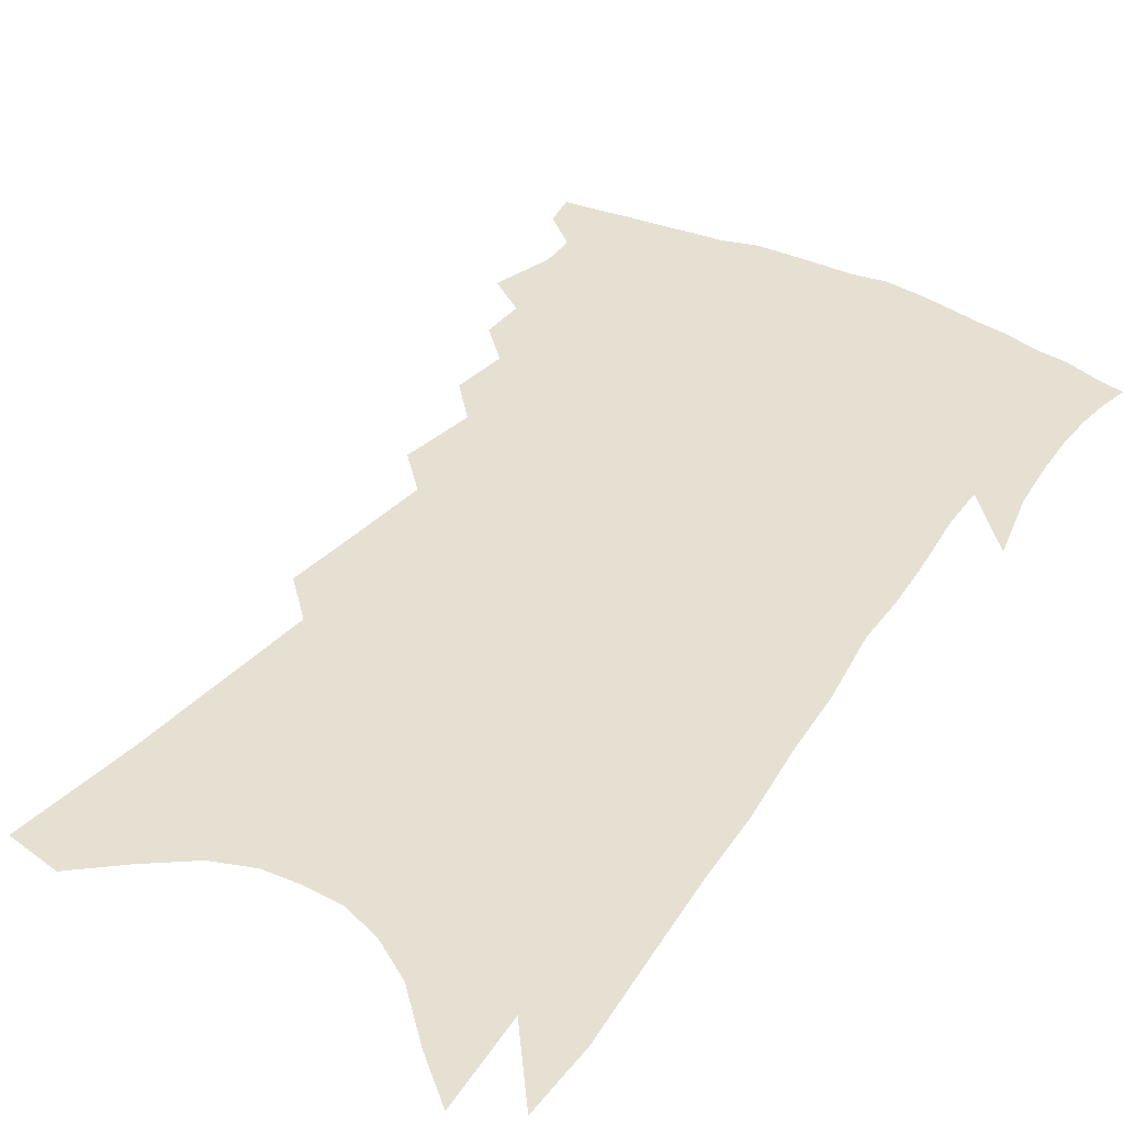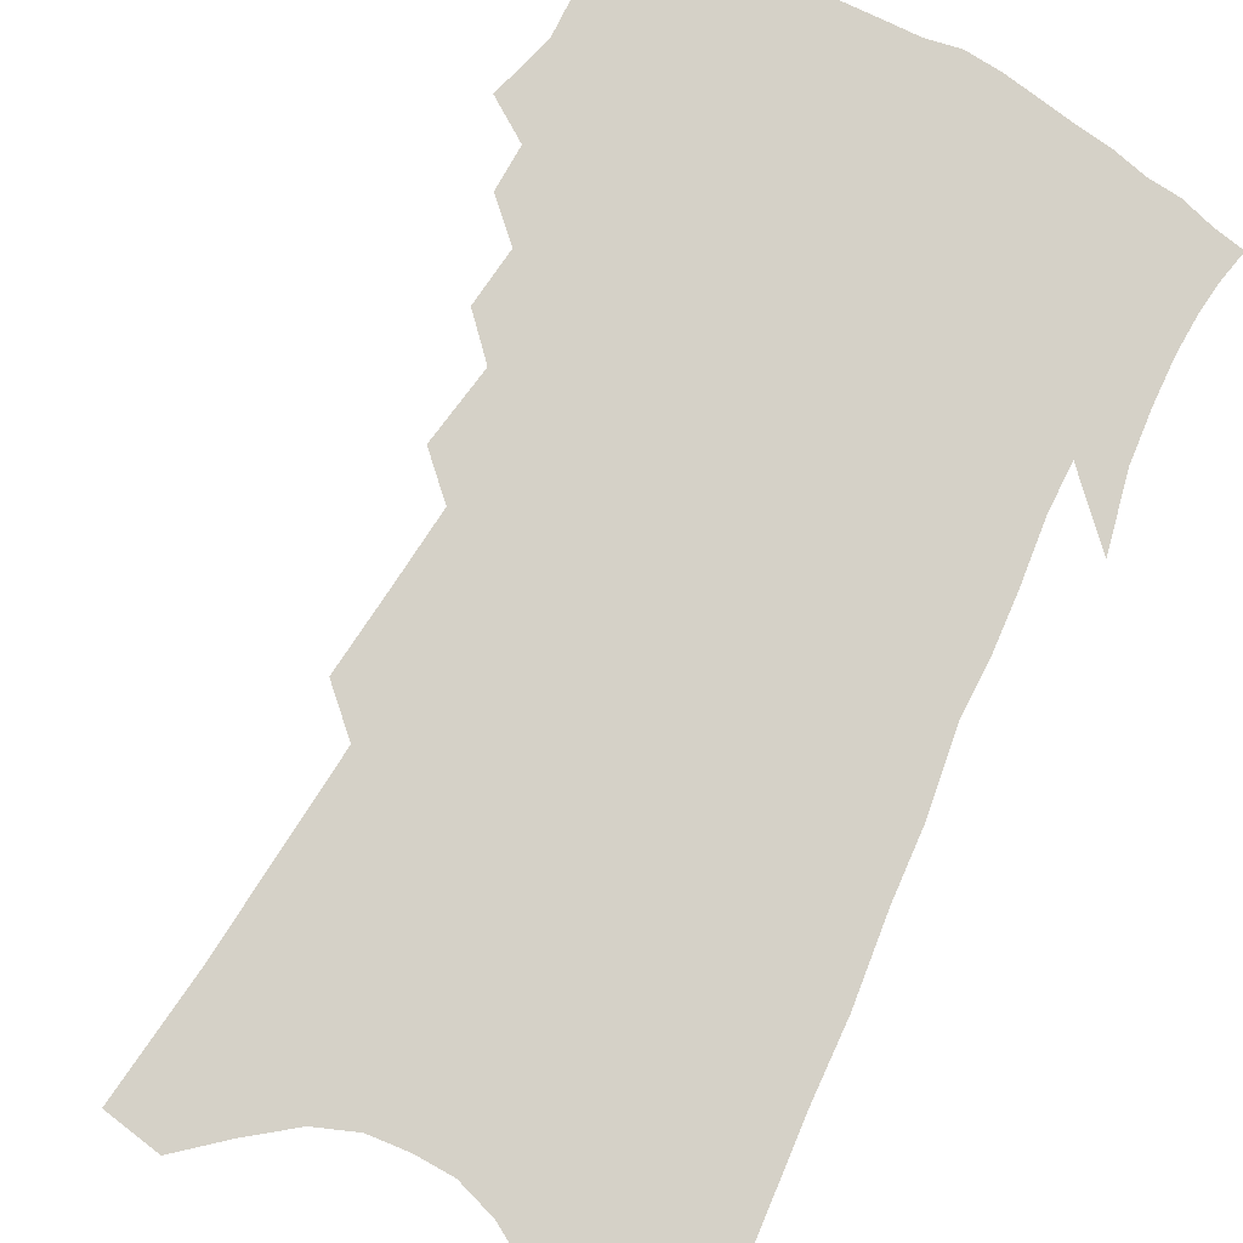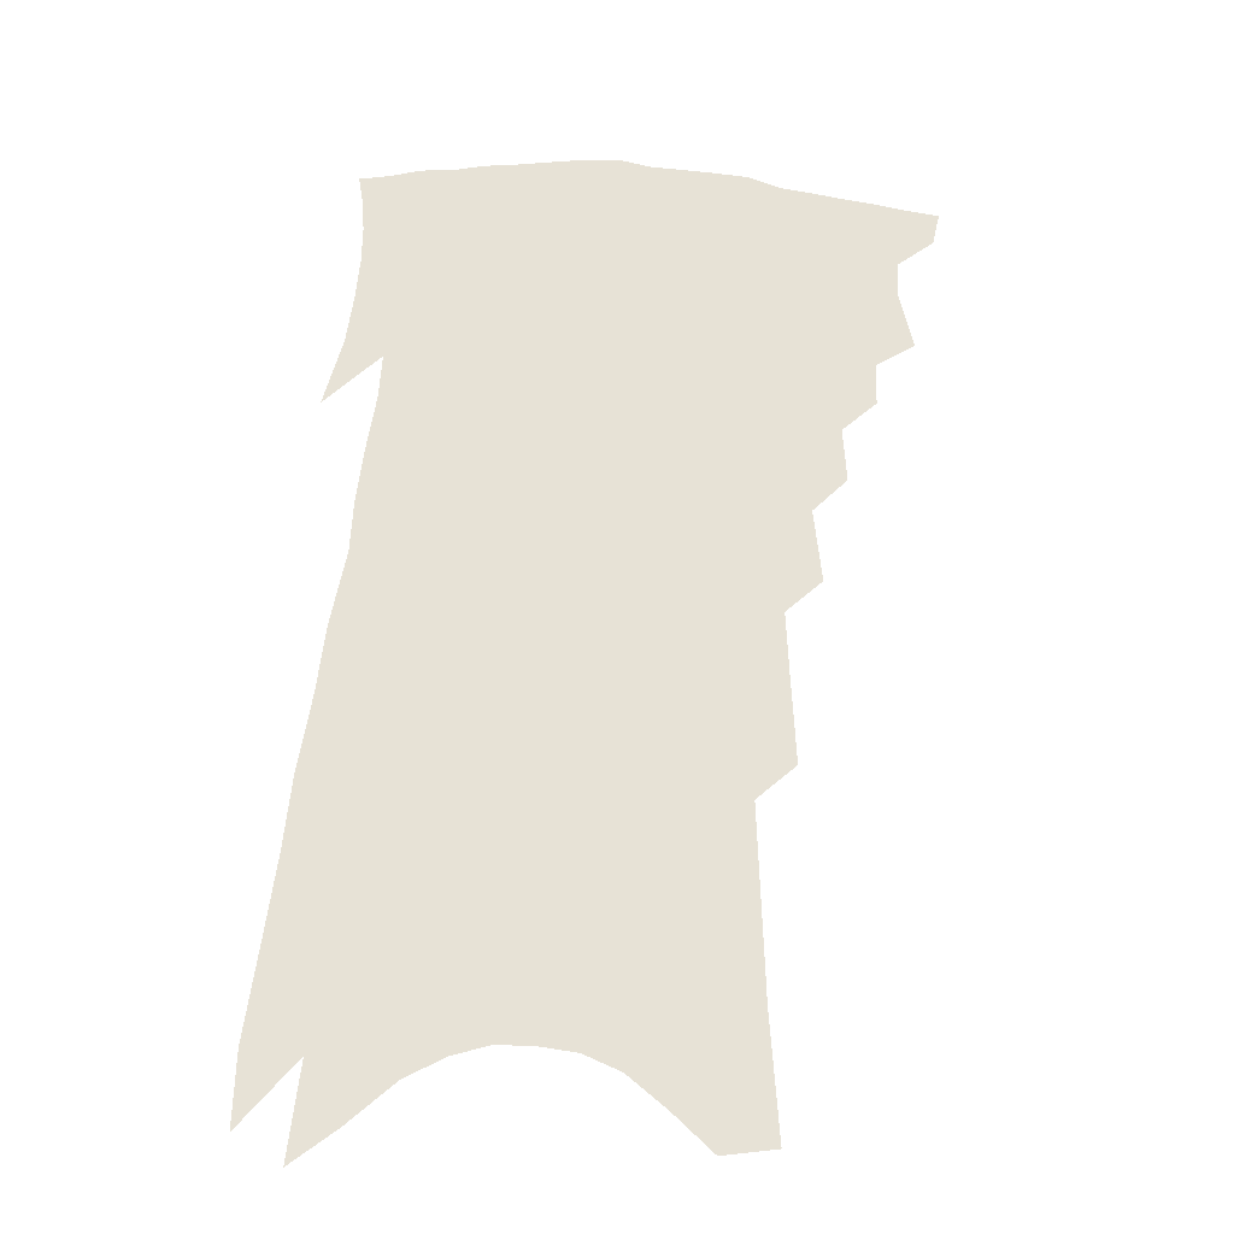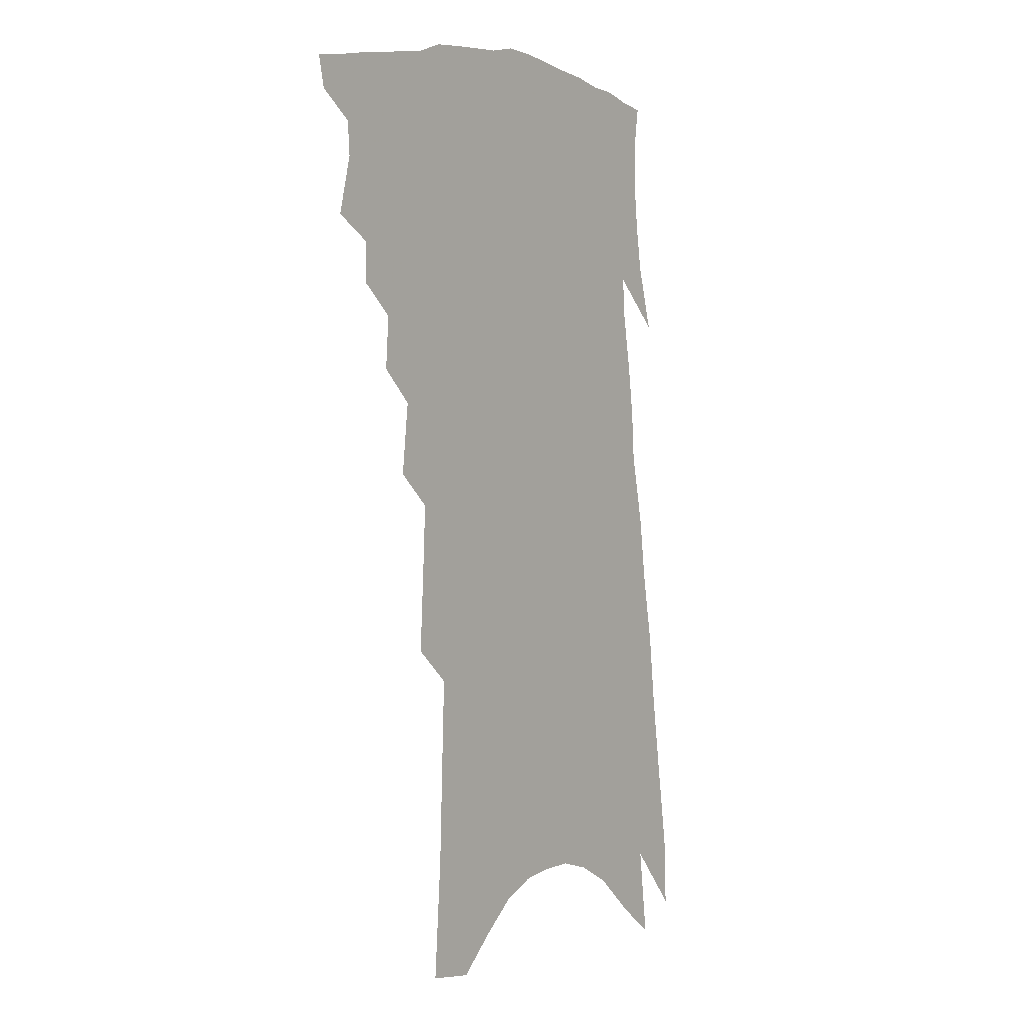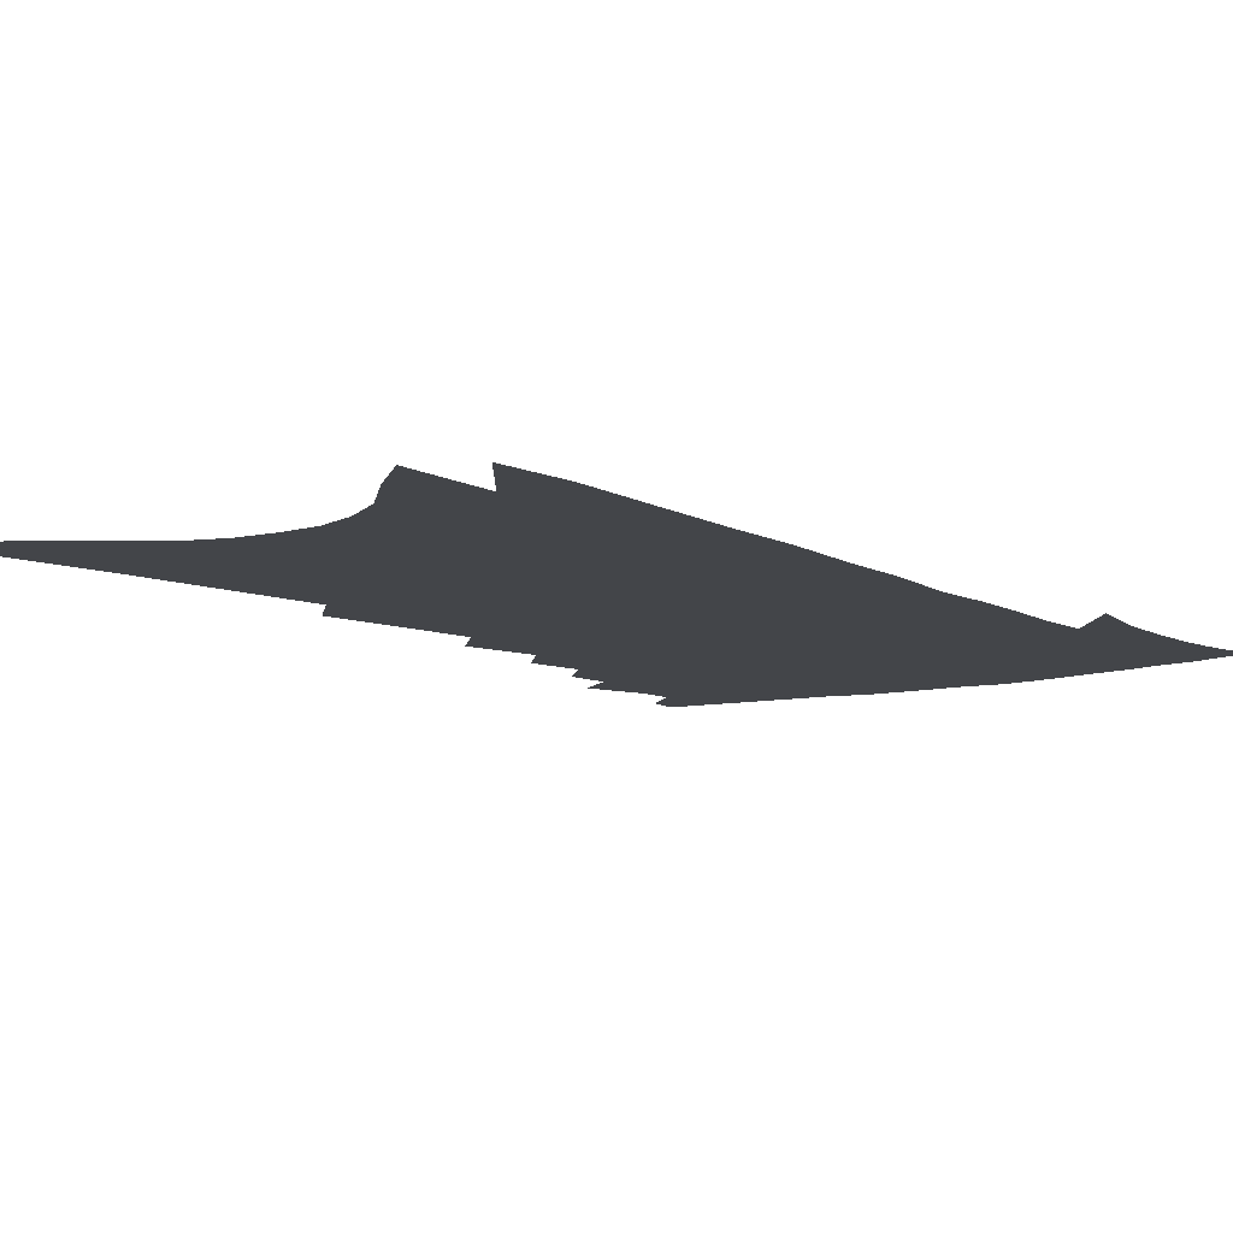
<metadata>
{"format":"obj","ext":"obj","renderer":"f3d","projection":"perspective","resolution":1024,"background":"white","views":[{"elev":38.5,"azim":35.9,"up":"+Z"},{"elev":79.3,"azim":30.7,"up":"+Z"},{"elev":-25.9,"azim":177.7,"up":"+Y"},{"elev":0.7,"azim":-54.0,"up":"+Y"},{"elev":-8.6,"azim":40.6,"up":"+Z"}]}
</metadata>
<code>
v 485.1 382.3 0
v 482.9 392.3 0
v 492.7 344.9 0
v 497.2 363.4 0
v 496.4 374.1 0
v 495.1 384.1 0
v 492.9 394.1 0
v 505.2 324.5 0
v 505 337.6 0
v 508.1 354.9 0
v 507.8 366.3 0
v 506.3 376.2 0
v 504.6 386 0
v 502.5 396.1 0
v 514.9 298.1 0
v 516.1 315 0
v 518.5 332.9 0
v 517.9 344.7 0
v 518.9 358.1 0
v 517.8 368.3 0
v 516.3 378 0
v 514.4 387.8 0
v 512.4 397.8 0
v 523.3 264.8 0
v 525.8 287.7 0
v 526.5 304.6 0
v 528.6 323.1 0
v 529.5 337.5 0
v 529.8 350.1 0
v 528.4 359.7 0
v 527.4 369.9 0
v 525.9 379.7 0
v 524.3 389.3 0
v 522.1 399.8 0
v 532.4 207.4 0
v 533.8 232.4 0
v 534.8 254.6 0
v 536.2 276.1 0
v 537.4 294.8 0
v 537.5 309.6 0
v 538.3 324.7 0
v 539.6 340.3 0
v 539.3 351.6 0
v 538.3 361.6 0
v 537.1 371.5 0
v 535.7 381.3 0
v 533.9 391.5 0
v 532 401.5 0
v 540.1 99.67 0
v 542.7 138.2 0
v 543.7 168.7 0
v 544.7 196.8 0
v 546.1 223.9 0
v 545.9 243.3 0
v 546.7 264 0
v 546.9 281.3 0
v 548.4 301 0
v 548.9 316.1 0
v 549.5 330.4 0
v 549.3 342.1 0
v 549 352.9 0
v 548.3 363.2 0
v 546.8 372.9 0
v 545.7 382.8 0
v 544 393.2 0
v 542 405.3 0
v 556.7 97.61 0
v 555.9 125.2 0
v 557.2 160 0
v 555.9 180.6 0
v 557 209.2 0
v 557.5 233.4 0
v 557.8 253.9 0
v 557.4 269.9 0
v 557.8 287.6 0
v 558.6 305.2 0
v 559 319.4 0
v 559.4 333 0
v 558.7 342.9 0
v 558.7 354.4 0
v 558.2 364.6 0
v 557.3 374.2 0
v 556 384 0
v 554 395 0
v 552.1 406.5 0
v 569 109.3 0
v 568.8 140.9 0
v 569 171.2 0
v 568.2 193.8 0
v 568.1 217.5 0
v 568.5 242.1 0
v 567.9 257.9 0
v 568 276.3 0
v 568.4 293.8 0
v 568.2 307.4 0
v 568.5 321.5 0
v 568.9 334.9 0
v 568.3 344.7 0
v 568.4 355.7 0
v 567.8 365.5 0
v 567.1 375.1 0
v 566.2 384.8 0
v 564.5 395.2 0
v 562.2 407.4 0
v 581 119.4 0
v 580.5 151.6 0
v 579.6 173.6 0
v 578.8 198.8 0
v 578.2 218.9 0
v 578.3 243.3 0
v 577.8 260.5 0
v 577.6 277.5 0
v 577.8 296.1 0
v 578 311.3 0
v 578 324.1 0
v 578 335.4 0
v 577.9 346.3 0
v 578.1 357.1 0
v 577.2 366.4 0
v 576.8 376 0
v 576 385.7 0
v 574.3 396.5 0
v 572.3 408.3 0
v 592.5 124.6 0
v 591.4 154.6 0
v 590.3 179.2 0
v 589.3 201.8 0
v 588.7 227.7 0
v 588 246 0
v 587.5 263.1 0
v 587.2 279.9 0
v 587.3 299 0
v 587.2 313.4 0
v 587.1 324.5 0
v 587.1 336.2 0
v 587.2 347.4 0
v 587.4 357.8 0
v 587.5 367.6 0
v 586.8 376.8 0
v 585.9 386.3 0
v 584.2 397.9 0
v 582.1 410.7 0
v 603.8 126.2 0
v 602.2 156.9 0
v 600.8 182.2 0
v 599.6 203.9 0
v 598.6 227.1 0
v 597.7 246.7 0
v 597.2 265.6 0
v 596.7 282.4 0
v 596.4 298.8 0
v 596.2 312.7 0
v 596.1 324.7 0
v 596.2 337.3 0
v 596.2 347.1 0
v 596.8 358.9 0
v 596.6 368.1 0
v 596.2 377.4 0
v 595.5 387.2 0
v 594.5 397.7 0
v 592.5 410.4 0
v 615.3 126.5 0
v 614.1 150.3 0
v 611.7 179.1 0
v 610 203.5 0
v 608.5 227.3 0
v 608 242.4 0
v 606.8 264.3 0
v 606.1 282.3 0
v 605.6 298.1 0
v 605.3 311.9 0
v 605 326.6 0
v 605.1 337.1 0
v 605.4 348.9 0
v 605.5 359.2 0
v 605.8 368.3 0
v 606 377.6 0
v 605.8 387 0
v 604.9 397.2 0
v 603.2 409.2 0
v 627.1 123.3 0
v 625.4 147.8 0
v 622.5 178 0
v 620.5 202.3 0
v 618.7 225.5 0
v 617.5 245.6 0
v 616.5 263.7 0
v 615.8 279.7 0
v 615.1 295.5 0
v 614.6 310 0
v 614.2 324.2 0
v 613.9 337.7 0
v 614.2 348.4 0
v 614.5 358.2 0
v 614.9 368.3 0
v 615.3 377.6 0
v 615.5 386.8 0
v 615.1 396.6 0
v 613.8 408 0
v 639.6 116.7 0
v 637.6 142 0
v 634 173.6 0
v 631.7 197.9 0
v 629.5 221 0
v 628.7 238.7 0
v 626.5 260.6 0
v 625.6 277.2 0
v 625.1 291.8 0
v 624 308.1 0
v 623.1 323.4 0
v 623.3 334.7 0
v 622.8 348.4 0
v 623.3 357.8 0
v 623.8 368.1 0
v 624.4 377.4 0
v 625.2 386.3 0
v 625.1 395.6 0
v 623.9 407.2 0
v 654.1 104.1 0
v 650.2 135.5 0
v 647.6 161.7 0
v 643.9 190.1 0
v 640.8 215.3 0
v 639.1 235.6 0
v 637.9 253.7 0
v 636.2 272.2 0
v 635 288.7 0
v 633.7 305.5 0
v 632.7 320.4 0
v 632.1 333.8 0
v 631.7 346.4 0
v 631.9 357.9 0
v 632.6 367.3 0
v 633.1 376.5 0
v 633.9 385.9 0
v 634.5 394.7 0
v 634.2 405.2 0
v 668.4 93.54 0
v 664.7 123 0
v 661.5 150.6 0
v 658.7 175.9 0
v 654.8 202.5 0
v 652.5 224.3 0
v 650.2 245 0
v 647.9 264.9 0
v 645.3 284.4 0
v 644.9 298.9 0
v 643.4 315 0
v 641.7 330.8 0
v 640.4 345 0
v 641 355.3 0
v 641.2 367.3 0
v 641.9 376.7 0
v 642.7 385.4 0
v 643.4 394.2 0
v 643.5 404.9 0
v 682.7 102.4 0
v 681.9 125.2 0
v 677.8 153.3 0
v 674.1 179.6 0
v 671.6 202.3 0
v 667.3 227 0
v 664.7 247.7 0
v 659.9 271.7 0
v 658.9 287.6 0
v 656.7 305 0
v 653.6 323.3 0
v 652.6 337.3 0
v 649.6 354.1 0
v 649.9 365.1 0
v 650.6 374.9 0
v 651.3 384.5 0
v 652.2 393.3 0
v 653.4 402.5 0
v 670.3 320.8 0
v 664.3 342.5 0
v 662 357.6 0
v 660.7 371 0
v 660.5 382.5 0
v 661.1 392.1 0
v 662.5 401.2 0
f 5 6 1
f 1 6 2
f 6 7 2
f 9 10 3
f 3 10 4
f 10 11 4
f 4 11 5
f 11 12 5
f 5 12 6
f 12 13 6
f 6 13 7
f 13 14 7
f 16 17 8
f 8 17 9
f 17 18 9
f 9 18 10
f 18 19 10
f 10 19 11
f 19 20 11
f 11 20 12
f 20 21 12
f 12 21 13
f 21 22 13
f 13 22 14
f 22 23 14
f 25 26 15
f 15 26 16
f 26 27 16
f 16 27 17
f 27 28 17
f 17 28 18
f 28 29 18
f 18 29 19
f 29 30 19
f 19 30 20
f 30 31 20
f 20 31 21
f 31 32 21
f 21 32 22
f 32 33 22
f 22 33 23
f 33 34 23
f 37 38 24
f 24 38 25
f 38 39 25
f 25 39 26
f 39 40 26
f 26 40 27
f 40 41 27
f 27 41 28
f 41 42 28
f 28 42 29
f 42 43 29
f 29 43 30
f 43 44 30
f 30 44 31
f 44 45 31
f 31 45 32
f 45 46 32
f 32 46 33
f 46 47 33
f 33 47 34
f 47 48 34
f 52 53 35
f 35 53 36
f 53 54 36
f 36 54 37
f 54 55 37
f 37 55 38
f 55 56 38
f 38 56 39
f 56 57 39
f 39 57 40
f 57 58 40
f 40 58 41
f 58 59 41
f 41 59 42
f 59 60 42
f 42 60 43
f 60 61 43
f 43 61 44
f 61 62 44
f 44 62 45
f 62 63 45
f 45 63 46
f 63 64 46
f 46 64 47
f 64 65 47
f 47 65 48
f 65 66 48
f 67 68 49
f 49 68 50
f 68 69 50
f 50 69 51
f 69 70 51
f 51 70 52
f 70 71 52
f 52 71 53
f 71 72 53
f 53 72 54
f 72 73 54
f 54 73 55
f 73 74 55
f 55 74 56
f 74 75 56
f 56 75 57
f 75 76 57
f 57 76 58
f 76 77 58
f 58 77 59
f 77 78 59
f 59 78 60
f 78 79 60
f 60 79 61
f 79 80 61
f 61 80 62
f 80 81 62
f 62 81 63
f 81 82 63
f 63 82 64
f 82 83 64
f 64 83 65
f 83 84 65
f 65 84 66
f 84 85 66
f 67 86 68
f 86 87 68
f 68 87 69
f 87 88 69
f 69 88 70
f 88 89 70
f 70 89 71
f 89 90 71
f 71 90 72
f 90 91 72
f 72 91 73
f 91 92 73
f 73 92 74
f 92 93 74
f 74 93 75
f 93 94 75
f 75 94 76
f 94 95 76
f 76 95 77
f 95 96 77
f 77 96 78
f 96 97 78
f 78 97 79
f 97 98 79
f 79 98 80
f 98 99 80
f 80 99 81
f 99 100 81
f 81 100 82
f 100 101 82
f 82 101 83
f 101 102 83
f 83 102 84
f 102 103 84
f 84 103 85
f 103 104 85
f 86 105 87
f 105 106 87
f 87 106 88
f 106 107 88
f 88 107 89
f 107 108 89
f 89 108 90
f 108 109 90
f 90 109 91
f 109 110 91
f 91 110 92
f 110 111 92
f 92 111 93
f 111 112 93
f 93 112 94
f 112 113 94
f 94 113 95
f 113 114 95
f 95 114 96
f 114 115 96
f 96 115 97
f 115 116 97
f 97 116 98
f 116 117 98
f 98 117 99
f 117 118 99
f 99 118 100
f 118 119 100
f 100 119 101
f 119 120 101
f 101 120 102
f 120 121 102
f 102 121 103
f 121 122 103
f 103 122 104
f 122 123 104
f 105 124 106
f 124 125 106
f 106 125 107
f 125 126 107
f 107 126 108
f 126 127 108
f 108 127 109
f 127 128 109
f 109 128 110
f 128 129 110
f 110 129 111
f 129 130 111
f 111 130 112
f 130 131 112
f 112 131 113
f 131 132 113
f 113 132 114
f 132 133 114
f 114 133 115
f 133 134 115
f 115 134 116
f 134 135 116
f 116 135 117
f 135 136 117
f 117 136 118
f 136 137 118
f 118 137 119
f 137 138 119
f 119 138 120
f 138 139 120
f 120 139 121
f 139 140 121
f 121 140 122
f 140 141 122
f 122 141 123
f 141 142 123
f 124 143 125
f 143 144 125
f 125 144 126
f 144 145 126
f 126 145 127
f 145 146 127
f 127 146 128
f 146 147 128
f 128 147 129
f 147 148 129
f 129 148 130
f 148 149 130
f 130 149 131
f 149 150 131
f 131 150 132
f 150 151 132
f 132 151 133
f 151 152 133
f 133 152 134
f 152 153 134
f 134 153 135
f 153 154 135
f 135 154 136
f 154 155 136
f 136 155 137
f 155 156 137
f 137 156 138
f 156 157 138
f 138 157 139
f 157 158 139
f 139 158 140
f 158 159 140
f 140 159 141
f 159 160 141
f 141 160 142
f 160 161 142
f 143 162 144
f 162 163 144
f 144 163 145
f 163 164 145
f 145 164 146
f 164 165 146
f 146 165 147
f 165 166 147
f 147 166 148
f 166 167 148
f 148 167 149
f 167 168 149
f 149 168 150
f 168 169 150
f 150 169 151
f 169 170 151
f 151 170 152
f 170 171 152
f 152 171 153
f 171 172 153
f 153 172 154
f 172 173 154
f 154 173 155
f 173 174 155
f 155 174 156
f 174 175 156
f 156 175 157
f 175 176 157
f 157 176 158
f 176 177 158
f 158 177 159
f 177 178 159
f 159 178 160
f 178 179 160
f 160 179 161
f 179 180 161
f 162 181 163
f 181 182 163
f 163 182 164
f 182 183 164
f 164 183 165
f 183 184 165
f 165 184 166
f 184 185 166
f 166 185 167
f 185 186 167
f 167 186 168
f 186 187 168
f 168 187 169
f 187 188 169
f 169 188 170
f 188 189 170
f 170 189 171
f 189 190 171
f 171 190 172
f 190 191 172
f 172 191 173
f 191 192 173
f 173 192 174
f 192 193 174
f 174 193 175
f 193 194 175
f 175 194 176
f 194 195 176
f 176 195 177
f 195 196 177
f 177 196 178
f 196 197 178
f 178 197 179
f 197 198 179
f 179 198 180
f 198 199 180
f 181 200 182
f 200 201 182
f 182 201 183
f 201 202 183
f 183 202 184
f 202 203 184
f 184 203 185
f 203 204 185
f 185 204 186
f 204 205 186
f 186 205 187
f 205 206 187
f 187 206 188
f 206 207 188
f 188 207 189
f 207 208 189
f 189 208 190
f 208 209 190
f 190 209 191
f 209 210 191
f 191 210 192
f 210 211 192
f 192 211 193
f 211 212 193
f 193 212 194
f 212 213 194
f 194 213 195
f 213 214 195
f 195 214 196
f 214 215 196
f 196 215 197
f 215 216 197
f 197 216 198
f 216 217 198
f 198 217 199
f 217 218 199
f 200 219 201
f 219 220 201
f 201 220 202
f 220 221 202
f 202 221 203
f 221 222 203
f 203 222 204
f 222 223 204
f 204 223 205
f 223 224 205
f 205 224 206
f 224 225 206
f 206 225 207
f 225 226 207
f 207 226 208
f 226 227 208
f 208 227 209
f 227 228 209
f 209 228 210
f 228 229 210
f 210 229 211
f 229 230 211
f 211 230 212
f 230 231 212
f 212 231 213
f 231 232 213
f 213 232 214
f 232 233 214
f 214 233 215
f 233 234 215
f 215 234 216
f 234 235 216
f 216 235 217
f 235 236 217
f 217 236 218
f 236 237 218
f 219 238 220
f 238 239 220
f 220 239 221
f 239 240 221
f 221 240 222
f 240 241 222
f 222 241 223
f 241 242 223
f 223 242 224
f 242 243 224
f 224 243 225
f 243 244 225
f 225 244 226
f 244 245 226
f 226 245 227
f 245 246 227
f 227 246 228
f 246 247 228
f 228 247 229
f 247 248 229
f 229 248 230
f 248 249 230
f 230 249 231
f 249 250 231
f 231 250 232
f 250 251 232
f 232 251 233
f 251 252 233
f 233 252 234
f 252 253 234
f 234 253 235
f 253 254 235
f 235 254 236
f 254 255 236
f 236 255 237
f 255 256 237
f 239 257 240
f 257 258 240
f 240 258 241
f 258 259 241
f 241 259 242
f 259 260 242
f 242 260 243
f 260 261 243
f 243 261 244
f 261 262 244
f 244 262 245
f 262 263 245
f 245 263 246
f 263 264 246
f 246 264 247
f 264 265 247
f 247 265 248
f 265 266 248
f 248 266 249
f 266 267 249
f 249 267 250
f 267 268 250
f 250 268 251
f 268 269 251
f 251 269 252
f 269 270 252
f 252 270 253
f 270 271 253
f 253 271 254
f 271 272 254
f 254 272 255
f 272 273 255
f 255 273 256
f 273 274 256
f 268 275 269
f 275 276 269
f 269 276 270
f 276 277 270
f 270 277 271
f 277 278 271
f 271 278 272
f 278 279 272
f 272 279 273
f 279 280 273
f 273 280 274
f 280 281 274

</code>
